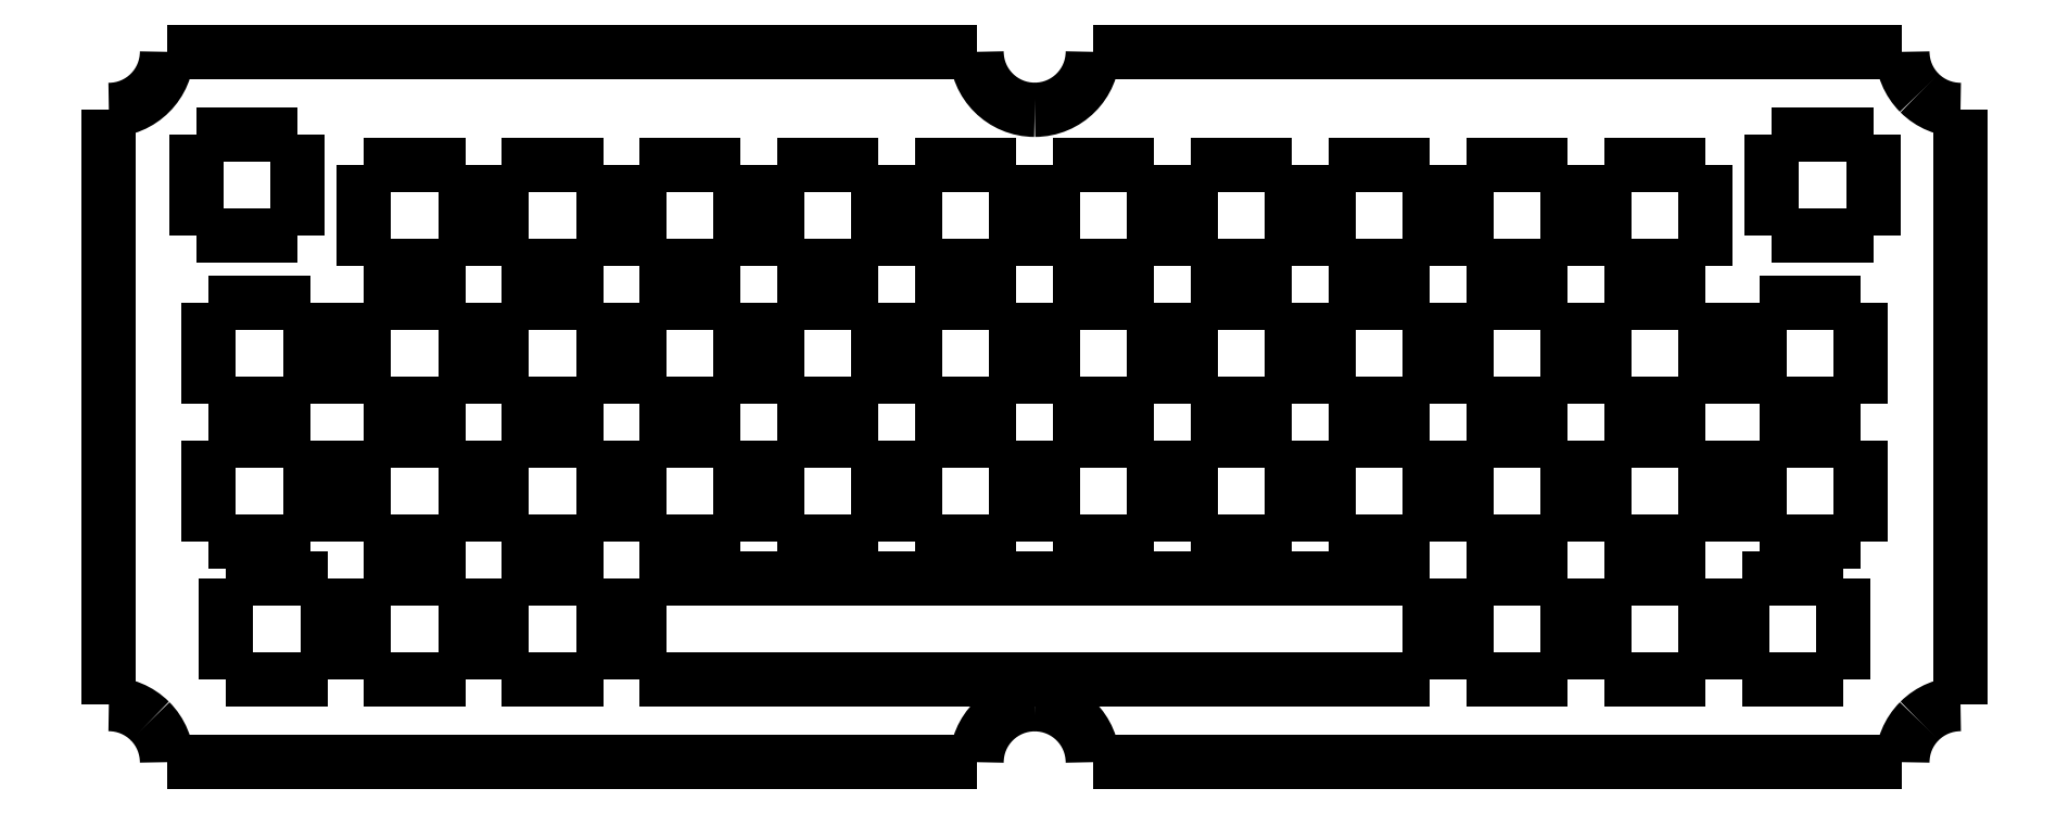
<metadata>
{"format":"dxf","ext":"dxf","renderer":"ezdxf+matplotlib","layout":"modelspace","background":"white","min_lineweight":24,"dpi":150}
</metadata>
<code>
0
SECTION
2
ENTITIES
0
LWPOLYLINE
8
Layer_1
90
2
70
0
10
332.6
20
219.4
30
0
10
332.6
20
233.4
30
0
0
LWPOLYLINE
8
Layer_1
90
2
70
0
10
346.6
20
219.4
30
0
10
332.6
20
219.4
30
0
0
LWPOLYLINE
8
Layer_1
90
2
70
0
10
346.6
20
233.4
30
0
10
346.6
20
219.4
30
0
0
LWPOLYLINE
8
Layer_1
90
2
70
0
10
332.6
20
233.4
30
0
10
346.6
20
233.4
30
0
0
LWPOLYLINE
8
Layer_1
90
2
70
0
10
313.5
20
257.5
30
0
10
313.5
20
271.5
30
0
0
LWPOLYLINE
8
Layer_1
90
2
70
0
10
327.5
20
257.5
30
0
10
313.5
20
257.5
30
0
0
LWPOLYLINE
8
Layer_1
90
2
70
0
10
327.5
20
271.5
30
0
10
327.5
20
257.5
30
0
0
LWPOLYLINE
8
Layer_1
90
2
70
0
10
313.5
20
271.5
30
0
10
327.5
20
271.5
30
0
0
LWPOLYLINE
8
Layer_1
90
2
70
0
10
351.6
20
219.4
30
0
10
351.6
20
233.4
30
0
0
LWPOLYLINE
8
Layer_1
90
2
70
0
10
365.6
20
219.4
30
0
10
351.6
20
219.4
30
0
0
LWPOLYLINE
8
Layer_1
90
2
70
0
10
365.6
20
233.4
30
0
10
365.6
20
219.4
30
0
0
LWPOLYLINE
8
Layer_1
90
2
70
0
10
351.6
20
233.4
30
0
10
365.6
20
233.4
30
0
0
LWPOLYLINE
8
Layer_1
90
2
70
0
10
294.5
20
257.5
30
0
10
294.5
20
271.5
30
0
0
LWPOLYLINE
8
Layer_1
90
2
70
0
10
308.5
20
257.5
30
0
10
294.5
20
257.5
30
0
0
LWPOLYLINE
8
Layer_1
90
2
70
0
10
308.5
20
271.5
30
0
10
308.5
20
257.5
30
0
0
LWPOLYLINE
8
Layer_1
90
2
70
0
10
294.5
20
271.5
30
0
10
308.5
20
271.5
30
0
0
LWPOLYLINE
8
Layer_1
90
2
70
0
10
408.8
20
257.5
30
0
10
408.8
20
271.5
30
0
0
LWPOLYLINE
8
Layer_1
90
2
70
0
10
422.8
20
257.5
30
0
10
408.8
20
257.5
30
0
0
LWPOLYLINE
8
Layer_1
90
2
70
0
10
422.8
20
271.5
30
0
10
422.8
20
257.5
30
0
0
LWPOLYLINE
8
Layer_1
90
2
70
0
10
408.8
20
271.5
30
0
10
422.8
20
271.5
30
0
0
LWPOLYLINE
8
Layer_1
90
2
70
0
10
351.6
20
257.5
30
0
10
351.6
20
271.5
30
0
0
LWPOLYLINE
8
Layer_1
90
2
70
0
10
365.6
20
257.5
30
0
10
351.6
20
257.5
30
0
0
LWPOLYLINE
8
Layer_1
90
2
70
0
10
365.6
20
271.5
30
0
10
365.6
20
257.5
30
0
0
LWPOLYLINE
8
Layer_1
90
2
70
0
10
351.6
20
271.5
30
0
10
365.6
20
271.5
30
0
0
LWPOLYLINE
8
Layer_1
90
2
70
0
10
408.8
20
238.5
30
0
10
408.8
20
252.5
30
0
0
LWPOLYLINE
8
Layer_1
90
2
70
0
10
422.8
20
238.5
30
0
10
408.8
20
238.5
30
0
0
LWPOLYLINE
8
Layer_1
90
2
70
0
10
422.8
20
252.5
30
0
10
422.8
20
238.5
30
0
0
LWPOLYLINE
8
Layer_1
90
2
70
0
10
408.8
20
252.5
30
0
10
422.8
20
252.5
30
0
0
LWPOLYLINE
8
Layer_1
90
2
70
0
10
313.5
20
219.4
30
0
10
313.5
20
233.4
30
0
0
LWPOLYLINE
8
Layer_1
90
2
70
0
10
327.5
20
219.4
30
0
10
313.5
20
219.4
30
0
0
LWPOLYLINE
8
Layer_1
90
2
70
0
10
327.5
20
233.4
30
0
10
327.5
20
219.4
30
0
0
LWPOLYLINE
8
Layer_1
90
2
70
0
10
313.5
20
233.4
30
0
10
327.5
20
233.4
30
0
0
LWPOLYLINE
8
Layer_1
90
2
70
0
10
468.3
20
238.5
30
0
10
468.3
20
252.5
30
0
0
LWPOLYLINE
8
Layer_1
90
2
70
0
10
482.3
20
238.5
30
0
10
468.3
20
238.5
30
0
0
LWPOLYLINE
8
Layer_1
90
2
70
0
10
482.3
20
252.5
30
0
10
482.3
20
238.5
30
0
0
LWPOLYLINE
8
Layer_1
90
2
70
0
10
468.3
20
252.5
30
0
10
482.3
20
252.5
30
0
0
LWPOLYLINE
8
Layer_1
90
2
70
0
10
294.5
20
238.5
30
0
10
294.5
20
252.5
30
0
0
LWPOLYLINE
8
Layer_1
90
2
70
0
10
308.5
20
238.5
30
0
10
294.5
20
238.5
30
0
0
LWPOLYLINE
8
Layer_1
90
2
70
0
10
308.5
20
252.5
30
0
10
308.5
20
238.5
30
0
0
LWPOLYLINE
8
Layer_1
90
2
70
0
10
294.5
20
252.5
30
0
10
308.5
20
252.5
30
0
0
LWPOLYLINE
8
Layer_1
90
2
70
0
10
370.7
20
238.5
30
0
10
370.7
20
252.5
30
0
0
LWPOLYLINE
8
Layer_1
90
2
70
0
10
384.7
20
238.5
30
0
10
370.7
20
238.5
30
0
0
LWPOLYLINE
8
Layer_1
90
2
70
0
10
384.7
20
252.5
30
0
10
384.7
20
238.5
30
0
0
LWPOLYLINE
8
Layer_1
90
2
70
0
10
370.7
20
252.5
30
0
10
384.7
20
252.5
30
0
0
LWPOLYLINE
8
Layer_1
90
2
70
0
10
468.3
20
219.4
30
0
10
468.3
20
233.4
30
0
0
LWPOLYLINE
8
Layer_1
90
2
70
0
10
482.3
20
219.4
30
0
10
468.3
20
219.4
30
0
0
LWPOLYLINE
8
Layer_1
90
2
70
0
10
482.3
20
233.4
30
0
10
482.3
20
219.4
30
0
0
LWPOLYLINE
8
Layer_1
90
2
70
0
10
468.3
20
233.4
30
0
10
482.3
20
233.4
30
0
0
LWPOLYLINE
8
Layer_1
90
2
70
0
10
313.5
20
238.5
30
0
10
313.5
20
252.5
30
0
0
LWPOLYLINE
8
Layer_1
90
2
70
0
10
327.5
20
238.5
30
0
10
313.5
20
238.5
30
0
0
LWPOLYLINE
8
Layer_1
90
2
70
0
10
327.5
20
252.5
30
0
10
327.5
20
238.5
30
0
0
LWPOLYLINE
8
Layer_1
90
2
70
0
10
313.5
20
252.5
30
0
10
327.5
20
252.5
30
0
0
LWPOLYLINE
8
Layer_1
90
2
70
0
10
351.6
20
238.5
30
0
10
351.6
20
252.5
30
0
0
LWPOLYLINE
8
Layer_1
90
2
70
0
10
365.6
20
238.5
30
0
10
351.6
20
238.5
30
0
0
LWPOLYLINE
8
Layer_1
90
2
70
0
10
365.6
20
252.5
30
0
10
365.6
20
238.5
30
0
0
LWPOLYLINE
8
Layer_1
90
2
70
0
10
351.6
20
252.5
30
0
10
365.6
20
252.5
30
0
0
LWPOLYLINE
8
Layer_1
90
2
70
0
10
313.5
20
200.4
30
0
10
313.5
20
214.4
30
0
0
LWPOLYLINE
8
Layer_1
90
2
70
0
10
422.8
20
200.4
30
0
10
313.5
20
200.4
30
0
0
LWPOLYLINE
8
Layer_1
90
2
70
0
10
427.8
20
257.5
30
0
10
427.8
20
271.5
30
0
0
LWPOLYLINE
8
Layer_1
90
2
70
0
10
441.8
20
257.5
30
0
10
427.8
20
257.5
30
0
0
LWPOLYLINE
8
Layer_1
90
2
70
0
10
441.8
20
271.5
30
0
10
441.8
20
257.5
30
0
0
LWPOLYLINE
8
Layer_1
90
2
70
0
10
427.8
20
271.5
30
0
10
441.8
20
271.5
30
0
0
LWPOLYLINE
8
Layer_1
90
2
70
0
10
446.9
20
238.5
30
0
10
446.9
20
252.5
30
0
0
LWPOLYLINE
8
Layer_1
90
2
70
0
10
460.9
20
238.5
30
0
10
446.9
20
238.5
30
0
0
LWPOLYLINE
8
Layer_1
90
2
70
0
10
460.9
20
252.5
30
0
10
460.9
20
238.5
30
0
0
LWPOLYLINE
8
Layer_1
90
2
70
0
10
446.9
20
252.5
30
0
10
460.9
20
252.5
30
0
0
LWPOLYLINE
8
Layer_1
90
2
70
0
10
254
20
219.4
30
0
10
254
20
233.4
30
0
0
LWPOLYLINE
8
Layer_1
90
2
70
0
10
268
20
219.4
30
0
10
254
20
219.4
30
0
0
LWPOLYLINE
8
Layer_1
90
2
70
0
10
268
20
233.4
30
0
10
268
20
219.4
30
0
0
LWPOLYLINE
8
Layer_1
90
2
70
0
10
254
20
233.4
30
0
10
268
20
233.4
30
0
0
LWPOLYLINE
8
Layer_1
90
2
70
0
10
254
20
238.5
30
0
10
254
20
252.5
30
0
0
LWPOLYLINE
8
Layer_1
90
2
70
0
10
268
20
238.5
30
0
10
254
20
238.5
30
0
0
LWPOLYLINE
8
Layer_1
90
2
70
0
10
268
20
252.5
30
0
10
268
20
238.5
30
0
0
LWPOLYLINE
8
Layer_1
90
2
70
0
10
254
20
252.5
30
0
10
268
20
252.5
30
0
0
LWPOLYLINE
8
Layer_1
90
2
70
0
10
294.5
20
219.4
30
0
10
294.5
20
233.4
30
0
0
LWPOLYLINE
8
Layer_1
90
2
70
0
10
308.5
20
219.4
30
0
10
294.5
20
219.4
30
0
0
LWPOLYLINE
8
Layer_1
90
2
70
0
10
308.5
20
233.4
30
0
10
308.5
20
219.4
30
0
0
LWPOLYLINE
8
Layer_1
90
2
70
0
10
294.5
20
233.4
30
0
10
308.5
20
233.4
30
0
0
LWPOLYLINE
8
Layer_1
90
2
70
0
10
470.1
20
261.7
30
0
10
470.1
20
275.7
30
0
0
LWPOLYLINE
8
Layer_1
90
2
70
0
10
484.1
20
261.7
30
0
10
470.1
20
261.7
30
0
0
LWPOLYLINE
8
Layer_1
90
2
70
0
10
484.1
20
275.7
30
0
10
484.1
20
261.7
30
0
0
LWPOLYLINE
8
Layer_1
90
2
70
0
10
470.1
20
275.7
30
0
10
484.1
20
275.7
30
0
0
LWPOLYLINE
8
Layer_1
90
2
70
0
10
389.7
20
257.5
30
0
10
389.7
20
271.5
30
0
0
LWPOLYLINE
8
Layer_1
90
2
70
0
10
403.7
20
257.5
30
0
10
389.7
20
257.5
30
0
0
LWPOLYLINE
8
Layer_1
90
2
70
0
10
403.7
20
271.5
30
0
10
403.7
20
257.5
30
0
0
LWPOLYLINE
8
Layer_1
90
2
70
0
10
389.7
20
271.5
30
0
10
403.7
20
271.5
30
0
0
LWPOLYLINE
8
Layer_1
90
2
70
0
10
446.9
20
257.5
30
0
10
446.9
20
271.5
30
0
0
LWPOLYLINE
8
Layer_1
90
2
70
0
10
460.9
20
257.5
30
0
10
446.9
20
257.5
30
0
0
LWPOLYLINE
8
Layer_1
90
2
70
0
10
460.9
20
271.5
30
0
10
460.9
20
257.5
30
0
0
LWPOLYLINE
8
Layer_1
90
2
70
0
10
446.9
20
271.5
30
0
10
460.9
20
271.5
30
0
0
LWPOLYLINE
8
Layer_1
90
2
70
0
10
408.8
20
219.4
30
0
10
408.8
20
233.4
30
0
0
LWPOLYLINE
8
Layer_1
90
2
70
0
10
422.8
20
219.4
30
0
10
408.8
20
219.4
30
0
0
LWPOLYLINE
8
Layer_1
90
2
70
0
10
422.8
20
233.4
30
0
10
422.8
20
219.4
30
0
0
LWPOLYLINE
8
Layer_1
90
2
70
0
10
408.8
20
233.4
30
0
10
422.8
20
233.4
30
0
0
LWPOLYLINE
8
Layer_1
90
2
70
0
10
427.8
20
219.4
30
0
10
427.8
20
233.4
30
0
0
LWPOLYLINE
8
Layer_1
90
2
70
0
10
441.8
20
219.4
30
0
10
427.8
20
219.4
30
0
0
LWPOLYLINE
8
Layer_1
90
2
70
0
10
441.8
20
233.4
30
0
10
441.8
20
219.4
30
0
0
LWPOLYLINE
8
Layer_1
90
2
70
0
10
427.8
20
233.4
30
0
10
441.8
20
233.4
30
0
0
LWPOLYLINE
8
Layer_1
90
2
70
0
10
275.4
20
219.4
30
0
10
275.4
20
233.4
30
0
0
LWPOLYLINE
8
Layer_1
90
2
70
0
10
289.4
20
219.4
30
0
10
275.4
20
219.4
30
0
0
LWPOLYLINE
8
Layer_1
90
2
70
0
10
289.4
20
233.4
30
0
10
289.4
20
219.4
30
0
0
LWPOLYLINE
8
Layer_1
90
2
70
0
10
275.4
20
233.4
30
0
10
289.4
20
233.4
30
0
0
LWPOLYLINE
8
Layer_1
90
2
70
0
10
256.4
20
200.4
30
0
10
256.4
20
214.4
30
0
0
LWPOLYLINE
8
Layer_1
90
2
70
0
10
270.4
20
200.4
30
0
10
256.4
20
200.4
30
0
0
LWPOLYLINE
8
Layer_1
90
2
70
0
10
270.4
20
214.4
30
0
10
270.4
20
200.4
30
0
0
LWPOLYLINE
8
Layer_1
90
2
70
0
10
256.4
20
214.4
30
0
10
270.4
20
214.4
30
0
0
LWPOLYLINE
8
Layer_1
90
2
70
0
10
275.4
20
257.5
30
0
10
275.4
20
271.5
30
0
0
LWPOLYLINE
8
Layer_1
90
2
70
0
10
289.4
20
257.5
30
0
10
275.4
20
257.5
30
0
0
LWPOLYLINE
8
Layer_1
90
2
70
0
10
289.4
20
271.5
30
0
10
289.4
20
257.5
30
0
0
LWPOLYLINE
8
Layer_1
90
2
70
0
10
275.4
20
271.5
30
0
10
289.4
20
271.5
30
0
0
LWPOLYLINE
8
Layer_1
90
2
70
0
10
389.7
20
219.4
30
0
10
389.7
20
233.4
30
0
0
LWPOLYLINE
8
Layer_1
90
2
70
0
10
403.7
20
219.4
30
0
10
389.7
20
219.4
30
0
0
LWPOLYLINE
8
Layer_1
90
2
70
0
10
403.7
20
233.4
30
0
10
403.7
20
219.4
30
0
0
LWPOLYLINE
8
Layer_1
90
2
70
0
10
389.7
20
233.4
30
0
10
403.7
20
233.4
30
0
0
LWPOLYLINE
8
Layer_1
90
2
70
0
10
252.2
20
261.7
30
0
10
252.2
20
275.7
30
0
0
LWPOLYLINE
8
Layer_1
90
2
70
0
10
266.2
20
261.7
30
0
10
252.2
20
261.7
30
0
0
LWPOLYLINE
8
Layer_1
90
2
70
0
10
266.2
20
275.7
30
0
10
266.2
20
261.7
30
0
0
LWPOLYLINE
8
Layer_1
90
2
70
0
10
252.2
20
275.7
30
0
10
266.2
20
275.7
30
0
0
LWPOLYLINE
8
Layer_1
90
2
70
0
10
275.4
20
200.4
30
0
10
275.4
20
214.4
30
0
0
LWPOLYLINE
8
Layer_1
90
2
70
0
10
289.4
20
200.4
30
0
10
275.4
20
200.4
30
0
0
LWPOLYLINE
8
Layer_1
90
2
70
0
10
289.4
20
214.4
30
0
10
289.4
20
200.4
30
0
0
LWPOLYLINE
8
Layer_1
90
2
70
0
10
275.4
20
214.4
30
0
10
289.4
20
214.4
30
0
0
LWPOLYLINE
8
Layer_1
90
2
70
0
10
446.9
20
200.4
30
0
10
446.9
20
214.4
30
0
0
LWPOLYLINE
8
Layer_1
90
2
70
0
10
460.9
20
200.4
30
0
10
446.9
20
200.4
30
0
0
LWPOLYLINE
8
Layer_1
90
2
70
0
10
460.9
20
214.4
30
0
10
460.9
20
200.4
30
0
0
LWPOLYLINE
8
Layer_1
90
2
70
0
10
446.9
20
214.4
30
0
10
460.9
20
214.4
30
0
0
LWPOLYLINE
8
Layer_1
90
2
70
0
10
332.6
20
238.5
30
0
10
332.6
20
252.5
30
0
0
LWPOLYLINE
8
Layer_1
90
2
70
0
10
346.6
20
238.5
30
0
10
332.6
20
238.5
30
0
0
LWPOLYLINE
8
Layer_1
90
2
70
0
10
346.6
20
252.5
30
0
10
346.6
20
238.5
30
0
0
LWPOLYLINE
8
Layer_1
90
2
70
0
10
332.6
20
252.5
30
0
10
346.6
20
252.5
30
0
0
LWPOLYLINE
8
Layer_1
90
2
70
0
10
446.9
20
219.4
30
0
10
446.9
20
233.4
30
0
0
LWPOLYLINE
8
Layer_1
90
2
70
0
10
460.9
20
219.4
30
0
10
446.9
20
219.4
30
0
0
LWPOLYLINE
8
Layer_1
90
2
70
0
10
460.9
20
233.4
30
0
10
460.9
20
219.4
30
0
0
LWPOLYLINE
8
Layer_1
90
2
70
0
10
446.9
20
233.4
30
0
10
460.9
20
233.4
30
0
0
LWPOLYLINE
8
Layer_1
90
2
70
0
10
275.4
20
238.5
30
0
10
275.4
20
252.5
30
0
0
LWPOLYLINE
8
Layer_1
90
2
70
0
10
289.4
20
238.5
30
0
10
275.4
20
238.5
30
0
0
LWPOLYLINE
8
Layer_1
90
2
70
0
10
289.4
20
252.5
30
0
10
289.4
20
238.5
30
0
0
LWPOLYLINE
8
Layer_1
90
2
70
0
10
275.4
20
252.5
30
0
10
289.4
20
252.5
30
0
0
LWPOLYLINE
8
Layer_1
90
2
70
0
10
427.8
20
200.4
30
0
10
427.8
20
214.4
30
0
0
LWPOLYLINE
8
Layer_1
90
2
70
0
10
441.8
20
200.4
30
0
10
427.8
20
200.4
30
0
0
LWPOLYLINE
8
Layer_1
90
2
70
0
10
441.8
20
214.4
30
0
10
441.8
20
200.4
30
0
0
LWPOLYLINE
8
Layer_1
90
2
70
0
10
427.8
20
214.4
30
0
10
441.8
20
214.4
30
0
0
LWPOLYLINE
8
Layer_1
90
2
70
0
10
294.5
20
200.4
30
0
10
294.5
20
214.4
30
0
0
LWPOLYLINE
8
Layer_1
90
2
70
0
10
308.5
20
200.4
30
0
10
294.5
20
200.4
30
0
0
LWPOLYLINE
8
Layer_1
90
2
70
0
10
308.5
20
214.4
30
0
10
308.5
20
200.4
30
0
0
LWPOLYLINE
8
Layer_1
90
2
70
0
10
294.5
20
214.4
30
0
10
308.5
20
214.4
30
0
0
LWPOLYLINE
8
Layer_1
90
2
70
0
10
332.6
20
257.5
30
0
10
332.6
20
271.5
30
0
0
LWPOLYLINE
8
Layer_1
90
2
70
0
10
346.6
20
257.5
30
0
10
332.6
20
257.5
30
0
0
LWPOLYLINE
8
Layer_1
90
2
70
0
10
346.6
20
271.5
30
0
10
346.6
20
257.5
30
0
0
LWPOLYLINE
8
Layer_1
90
2
70
0
10
332.6
20
271.5
30
0
10
346.6
20
271.5
30
0
0
LWPOLYLINE
8
Layer_1
90
2
70
0
10
427.8
20
238.5
30
0
10
427.8
20
252.5
30
0
0
LWPOLYLINE
8
Layer_1
90
2
70
0
10
441.8
20
238.5
30
0
10
427.8
20
238.5
30
0
0
LWPOLYLINE
8
Layer_1
90
2
70
0
10
441.8
20
252.5
30
0
10
441.8
20
238.5
30
0
0
LWPOLYLINE
8
Layer_1
90
2
70
0
10
427.8
20
252.5
30
0
10
441.8
20
252.5
30
0
0
LWPOLYLINE
8
Layer_1
90
2
70
0
10
465.9
20
200.4
30
0
10
465.9
20
214.4
30
0
0
LWPOLYLINE
8
Layer_1
90
2
70
0
10
479.9
20
200.4
30
0
10
465.9
20
200.4
30
0
0
LWPOLYLINE
8
Layer_1
90
2
70
0
10
479.9
20
214.4
30
0
10
479.9
20
200.4
30
0
0
LWPOLYLINE
8
Layer_1
90
2
70
0
10
465.9
20
214.4
30
0
10
479.9
20
214.4
30
0
0
LWPOLYLINE
8
Layer_1
90
2
70
0
10
370.7
20
219.4
30
0
10
370.7
20
233.4
30
0
0
LWPOLYLINE
8
Layer_1
90
2
70
0
10
384.7
20
219.4
30
0
10
370.7
20
219.4
30
0
0
LWPOLYLINE
8
Layer_1
90
2
70
0
10
384.7
20
233.4
30
0
10
384.7
20
219.4
30
0
0
LWPOLYLINE
8
Layer_1
90
2
70
0
10
370.7
20
233.4
30
0
10
384.7
20
233.4
30
0
0
LWPOLYLINE
8
Layer_1
90
2
70
0
10
389.7
20
238.5
30
0
10
389.7
20
252.5
30
0
0
LWPOLYLINE
8
Layer_1
90
2
70
0
10
403.7
20
238.5
30
0
10
389.7
20
238.5
30
0
0
LWPOLYLINE
8
Layer_1
90
2
70
0
10
403.7
20
252.5
30
0
10
403.7
20
238.5
30
0
0
LWPOLYLINE
8
Layer_1
90
2
70
0
10
389.7
20
252.5
30
0
10
403.7
20
252.5
30
0
0
LWPOLYLINE
8
Layer_1
90
2
70
0
10
370.7
20
257.5
30
0
10
370.7
20
271.5
30
0
0
LWPOLYLINE
8
Layer_1
90
2
70
0
10
384.7
20
257.5
30
0
10
370.7
20
257.5
30
0
0
LWPOLYLINE
8
Layer_1
90
2
70
0
10
384.7
20
271.5
30
0
10
384.7
20
257.5
30
0
0
LWPOLYLINE
8
Layer_1
90
2
70
0
10
370.7
20
271.5
30
0
10
384.7
20
271.5
30
0
0
LWPOLYLINE
8
Layer_1
90
2
70
0
10
422.8
20
214.4
30
0
10
422.8
20
200.4
30
0
0
SPLINE
8
Layer_1
70
8
71
3
72
8
73
4
74
0
40
0
40
0
40
0
40
0
40
1
40
1
40
1
40
1
10
360.1
20
287.1
30
0
10
360.1
20
282.7
30
0
10
363.7
20
279.1
30
0
10
368.1
20
279.1
30
0
0
SPLINE
8
Layer_1
70
8
71
3
72
8
73
4
74
0
40
0
40
0
40
0
40
0
40
1
40
1
40
1
40
1
10
368.1
20
279.1
30
0
10
372.6
20
279.1
30
0
10
376.2
20
282.7
30
0
10
376.2
20
287.1
30
0
0
SPLINE
8
Layer_1
70
8
71
3
72
8
73
4
74
0
40
0
40
0
40
0
40
0
40
1
40
1
40
1
40
1
10
376.2
20
188.9
30
0
10
376.2
20
193.4
30
0
10
372.6
20
196.9
30
0
10
368.1
20
196.9
30
0
0
SPLINE
8
Layer_1
70
8
71
3
72
8
73
4
74
0
40
0
40
0
40
0
40
0
40
1
40
1
40
1
40
1
10
368.1
20
196.9
30
0
10
363.7
20
196.9
30
0
10
360.1
20
193.4
30
0
10
360.1
20
188.9
30
0
0
LWPOLYLINE
8
Layer_1
90
2
70
0
10
313.5
20
214.4
30
0
10
422.8
20
214.4
30
0
0
LWPOLYLINE
8
Layer_1
90
2
70
0
10
488.1
20
287.1
30
0
10
376.2
20
287.1
30
0
0
LWPOLYLINE
8
Layer_1
90
2
70
0
10
248.2
20
188.9
30
0
10
360.1
20
188.9
30
0
0
LWPOLYLINE
8
Layer_1
90
2
70
0
10
248.2
20
287.1
30
0
10
360.1
20
287.1
30
0
0
SPLINE
8
Layer_1
70
8
71
3
72
8
73
4
74
0
40
0
40
0
40
0
40
0
40
1
40
1
40
1
40
1
10
496.1
20
197
30
0
10
494
20
197
30
0
10
492
20
196.1
30
0
10
490.5
20
194.6
30
0
0
SPLINE
8
Layer_1
70
8
71
3
72
8
73
4
74
0
40
0
40
0
40
0
40
0
40
1
40
1
40
1
40
1
10
490.5
20
194.6
30
0
10
489
20
193.1
30
0
10
488.1
20
191.1
30
0
10
488.1
20
188.9
30
0
0
SPLINE
8
Layer_1
70
8
71
3
72
8
73
4
74
0
40
0
40
0
40
0
40
0
40
1
40
1
40
1
40
1
10
240.2
20
279.1
30
0
10
244.6
20
279.1
30
0
10
248.2
20
282.7
30
0
10
248.2
20
287.1
30
0
0
SPLINE
8
Layer_1
70
8
71
3
72
8
73
4
74
0
40
0
40
0
40
0
40
0
40
1
40
1
40
1
40
1
10
248.2
20
188.9
30
0
10
248.2
20
191.1
30
0
10
247.3
20
193.1
30
0
10
245.8
20
194.6
30
0
0
SPLINE
8
Layer_1
70
8
71
3
72
8
73
4
74
0
40
0
40
0
40
0
40
0
40
1
40
1
40
1
40
1
10
245.8
20
194.6
30
0
10
244.3
20
196.1
30
0
10
242.3
20
197
30
0
10
240.2
20
197
30
0
0
LWPOLYLINE
8
Layer_1
90
2
70
0
10
496.1
20
197
30
0
10
496.1
20
279.1
30
0
0
SPLINE
8
Layer_1
70
8
71
3
72
8
73
4
74
0
40
0
40
0
40
0
40
0
40
1
40
1
40
1
40
1
10
488.1
20
287.1
30
0
10
488.1
20
285
30
0
10
489
20
283
30
0
10
490.5
20
281.5
30
0
0
SPLINE
8
Layer_1
70
8
71
3
72
8
73
4
74
0
40
0
40
0
40
0
40
0
40
1
40
1
40
1
40
1
10
490.5
20
281.5
30
0
10
492
20
280
30
0
10
494
20
279.1
30
0
10
496.1
20
279.1
30
0
0
LWPOLYLINE
8
Layer_1
90
2
70
0
10
240.2
20
279.1
30
0
10
240.2
20
197
30
0
0
LWPOLYLINE
8
Layer_1
90
2
70
0
10
376.2
20
188.9
30
0
10
488.1
20
188.9
30
0
0
ENDSEC
0
EOF

</code>
